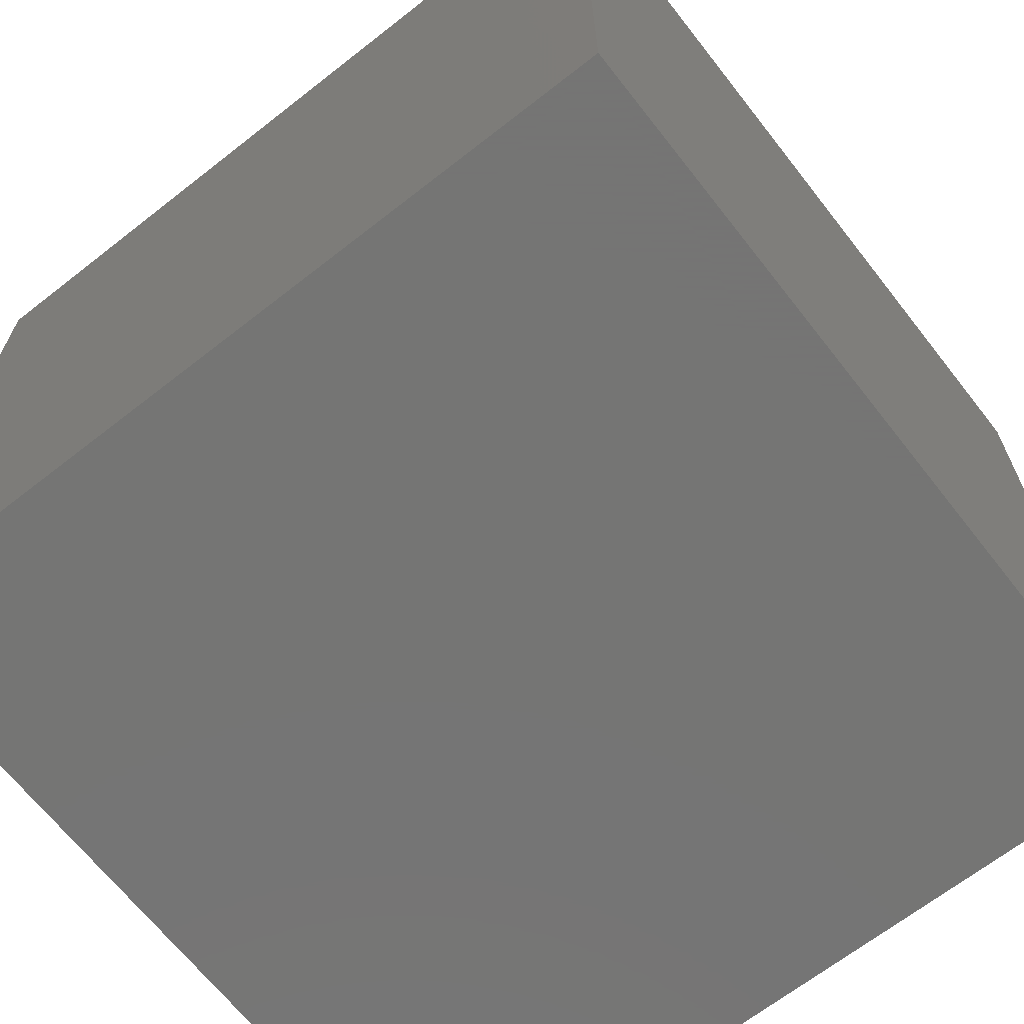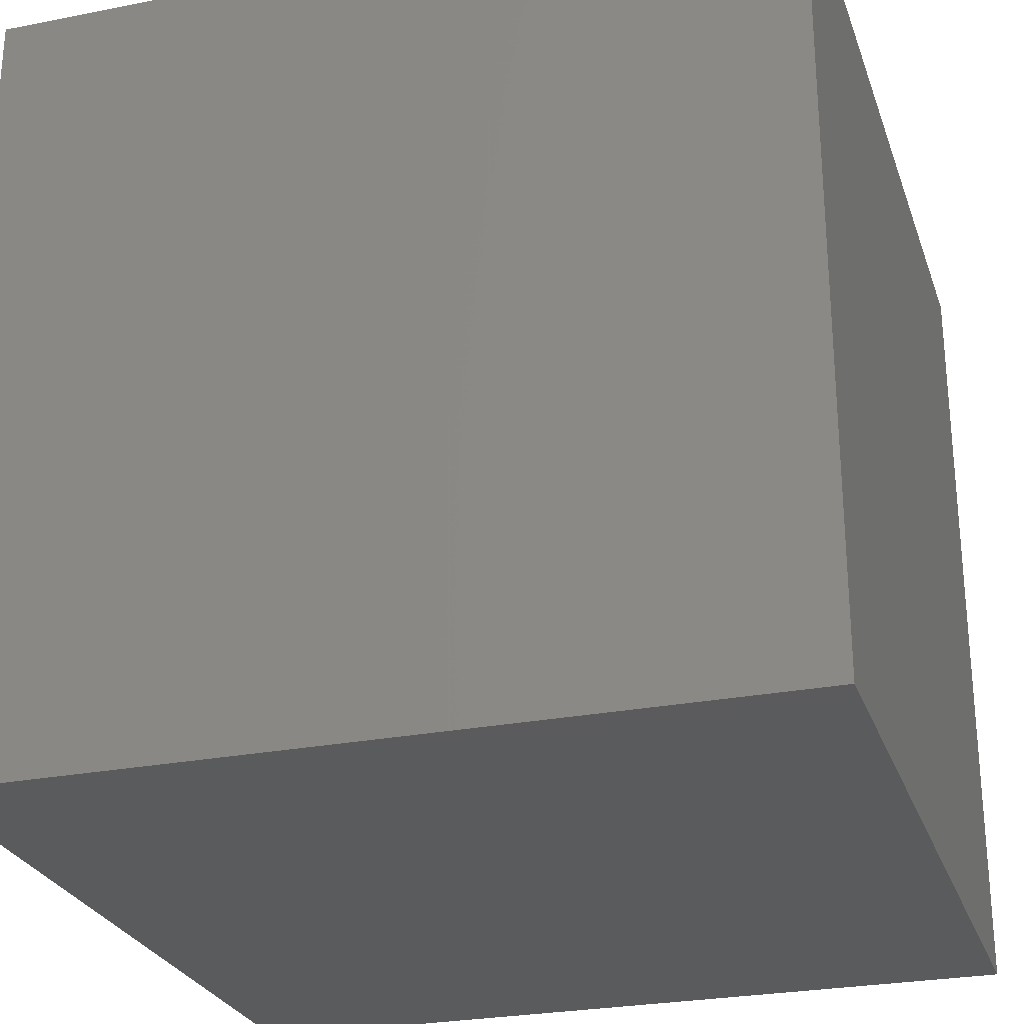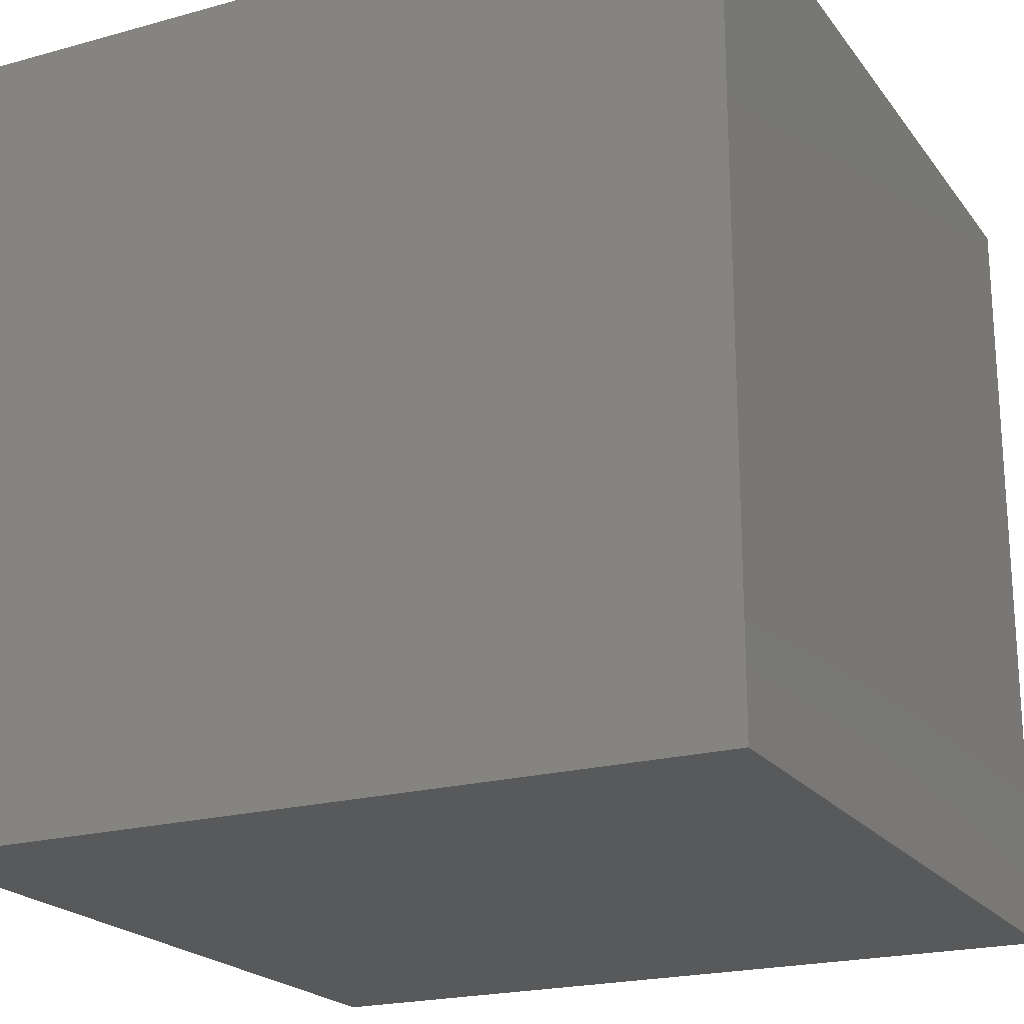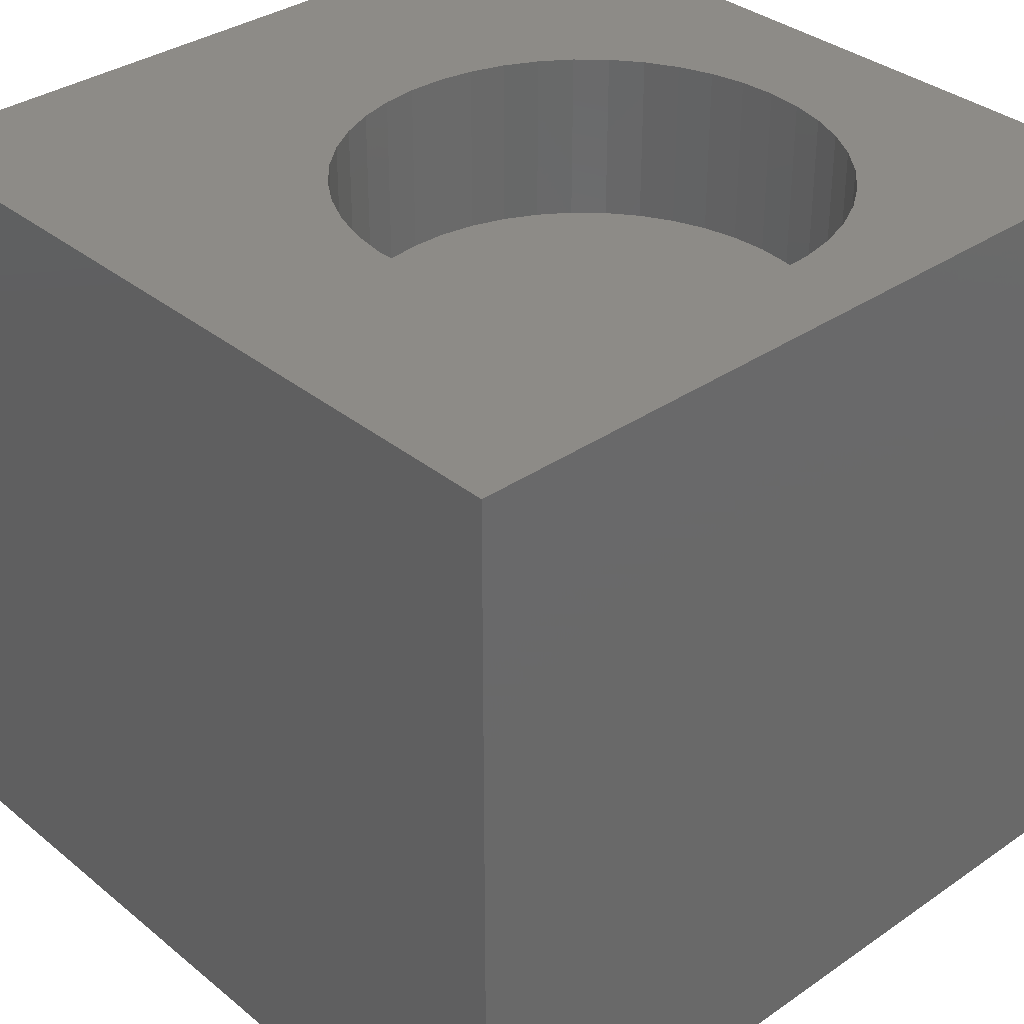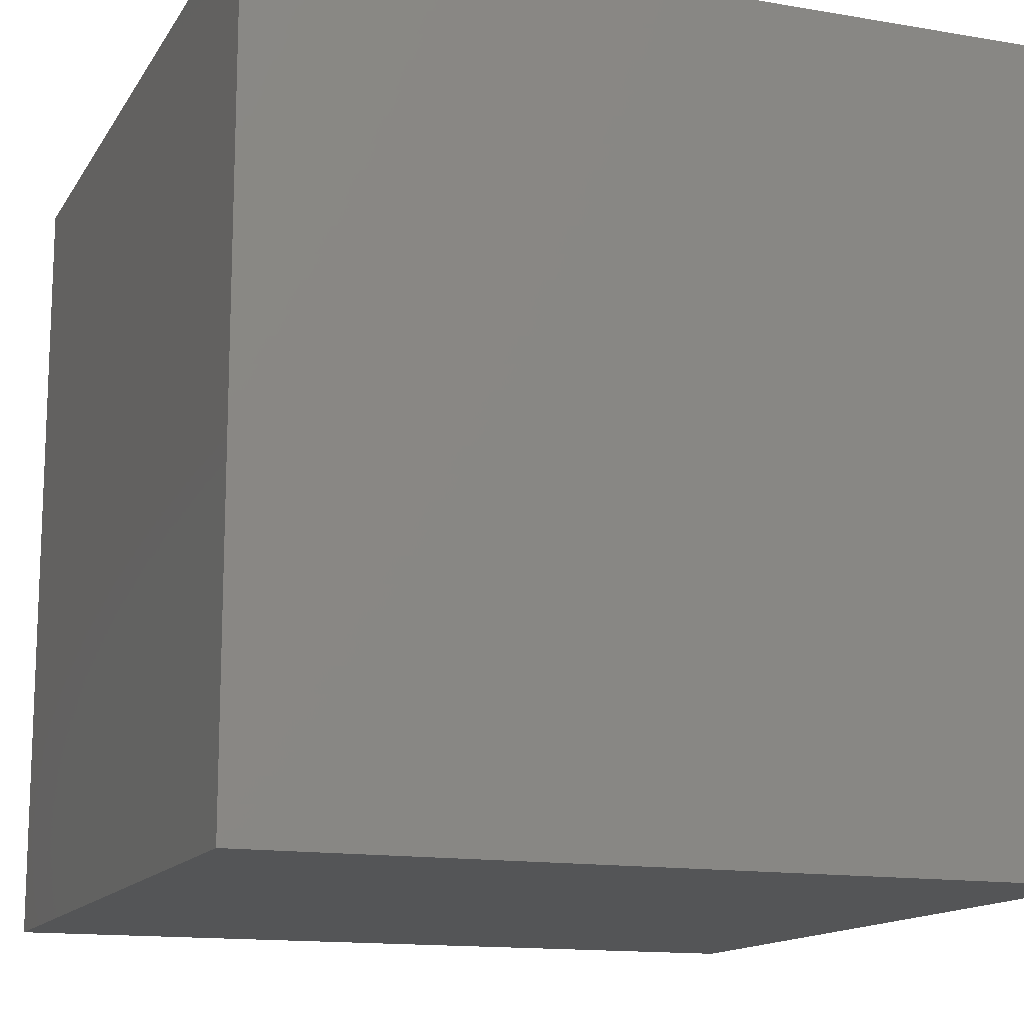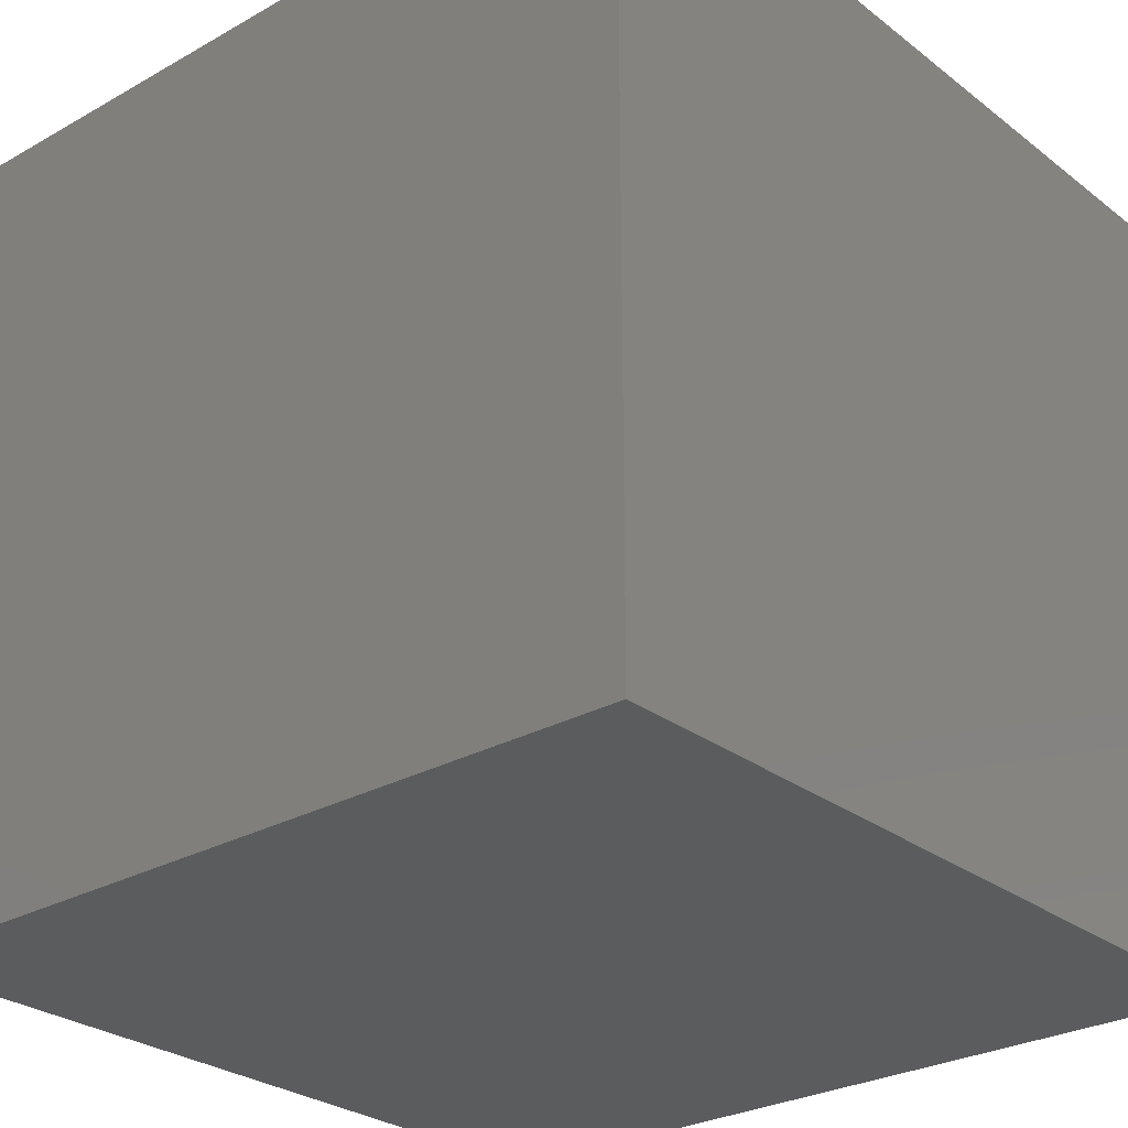
<metadata>
{"format":"stl","ext":"stl","renderer":"f3d","projection":"perspective","resolution":1024,"background":"white","views":[{"elev":-67.1,"azim":-51.9,"up":"+Z"},{"elev":-26.7,"azim":-162.9,"up":"+Z"},{"elev":-21.1,"azim":116.3,"up":"+Y"},{"elev":34.5,"azim":-42.7,"up":"+Z"},{"elev":-14.0,"azim":159.2,"up":"+Z"},{"elev":-27.7,"azim":130.7,"up":"+Y"}]}
</metadata>
<code>
# stl→obj: 94 verts, 184 faces
v 0 10 10
v 0 10 0
v 0 0 10
v 0 0 0
v 10 10 10
v 8.399 4.073 10
v 10 0 10
v 8.367 3.634 10
v 3.003 5.914 10
v 3.296 6.241 10
v 8.271 3.205 10
v 8.114 2.794 10
v 7.899 2.411 10
v 6.956 1.502 10
v 6.565 1.301 10
v 6.149 1.159 10
v 3.634 6.523 10
v 4.01 6.752 10
v 4.414 6.924 10
v 6.149 6.987 10
v 6.565 6.845 10
v 6.956 6.644 10
v 7.314 6.388 10
v 8.114 5.351 10
v 8.271 4.941 10
v 8.367 4.512 10
v 7.63 2.063 10
v 7.314 1.758 10
v 4.414 1.222 10
v 4.01 1.394 10
v 3.634 1.623 10
v 2.76 2.599 10
v 2.574 2.997 10
v 7.63 6.083 10
v 7.899 5.735 10
v 3.296 1.905 10
v 3.003 2.232 10
v 5.716 1.079 10
v 5.277 1.063 10
v 4.84 1.111 10
v 2.447 3.418 10
v 2.383 3.853 10
v 2.383 4.293 10
v 2.447 4.728 10
v 2.574 5.149 10
v 2.76 5.547 10
v 4.84 7.035 10
v 5.277 7.083 10
v 5.716 7.067 10
v 10 10 0
v 10 0 0
v 8.367 3.634 7.87
v 8.399 4.073 7.87
v 8.367 4.512 7.87
v 8.271 4.941 7.87
v 8.114 5.351 7.87
v 7.899 5.735 7.87
v 7.63 6.083 7.87
v 7.314 6.388 7.87
v 6.956 6.644 7.87
v 6.565 6.845 7.87
v 6.149 6.987 7.87
v 5.716 7.067 7.87
v 5.277 7.083 7.87
v 4.84 7.035 7.87
v 4.414 6.924 7.87
v 4.01 6.752 7.87
v 3.634 6.523 7.87
v 3.296 6.241 7.87
v 3.003 5.914 7.87
v 2.76 5.547 7.87
v 2.574 5.149 7.87
v 2.447 4.728 7.87
v 2.383 4.293 7.87
v 2.383 3.853 7.87
v 2.447 3.418 7.87
v 2.574 2.997 7.87
v 2.76 2.599 7.87
v 3.003 2.232 7.87
v 3.296 1.905 7.87
v 3.634 1.623 7.87
v 4.01 1.394 7.87
v 4.414 1.222 7.87
v 4.84 1.111 7.87
v 5.277 1.063 7.87
v 5.716 1.079 7.87
v 6.149 1.159 7.87
v 6.565 1.301 7.87
v 6.956 1.502 7.87
v 7.314 1.758 7.87
v 7.63 2.063 7.87
v 7.899 2.411 7.87
v 8.114 2.794 7.87
v 8.271 3.205 7.87
f 1 2 3
f 3 2 4
f 5 6 7
f 7 6 8
f 9 10 1
f 8 11 7
f 7 11 12
f 7 12 13
f 14 15 7
f 7 15 16
f 10 17 1
f 1 17 18
f 1 18 19
f 20 21 5
f 5 21 22
f 5 22 23
f 24 25 5
f 5 25 26
f 5 26 6
f 13 27 7
f 7 27 28
f 7 28 14
f 29 30 3
f 3 30 31
f 3 32 33
f 23 34 5
f 5 34 35
f 5 35 24
f 31 36 3
f 3 36 37
f 3 37 32
f 16 38 7
f 7 38 39
f 7 39 3
f 3 39 40
f 3 40 29
f 33 41 3
f 3 41 42
f 3 42 1
f 1 42 43
f 1 43 44
f 44 45 1
f 1 45 46
f 1 46 9
f 19 47 1
f 1 47 48
f 1 48 5
f 5 48 49
f 5 49 20
f 50 5 51
f 51 5 7
f 2 50 4
f 4 50 51
f 5 50 1
f 1 50 2
f 51 7 4
f 4 7 3
f 52 6 53
f 53 6 26
f 53 26 54
f 54 26 25
f 54 25 55
f 55 25 24
f 55 24 56
f 56 24 35
f 56 35 57
f 57 35 34
f 57 34 58
f 58 34 23
f 58 23 59
f 59 23 22
f 59 22 60
f 60 22 21
f 60 21 61
f 61 21 20
f 61 20 62
f 62 20 49
f 62 49 63
f 63 49 48
f 63 48 64
f 64 48 47
f 64 47 65
f 65 47 19
f 65 19 66
f 66 19 18
f 66 18 67
f 67 18 17
f 67 17 68
f 68 17 10
f 68 10 69
f 69 10 9
f 69 9 70
f 70 9 46
f 70 46 71
f 71 46 45
f 71 45 72
f 72 45 44
f 72 44 73
f 73 44 43
f 73 43 74
f 74 43 42
f 74 42 75
f 75 42 41
f 75 41 76
f 76 41 33
f 76 33 77
f 77 33 32
f 77 32 78
f 78 32 37
f 78 37 79
f 79 37 36
f 79 36 80
f 80 36 31
f 80 31 81
f 81 31 30
f 81 30 82
f 82 30 29
f 82 29 83
f 83 29 40
f 83 40 84
f 84 40 39
f 84 39 85
f 85 39 38
f 85 38 86
f 86 38 16
f 86 16 87
f 87 16 15
f 87 15 88
f 88 15 14
f 88 14 89
f 89 14 28
f 89 28 90
f 90 28 27
f 90 27 91
f 91 27 13
f 91 13 92
f 92 13 12
f 92 12 93
f 93 12 11
f 93 11 94
f 94 11 8
f 94 8 52
f 52 8 6
f 55 77 54
f 54 77 53
f 55 56 77
f 77 56 57
f 77 57 58
f 64 68 63
f 63 68 69
f 63 69 70
f 90 77 89
f 89 77 78
f 89 78 79
f 90 91 77
f 77 91 92
f 77 92 93
f 93 94 77
f 77 94 52
f 77 52 53
f 58 59 77
f 77 59 60
f 77 60 61
f 61 62 77
f 77 62 63
f 77 63 76
f 70 71 63
f 63 71 72
f 63 72 73
f 79 80 89
f 89 80 81
f 89 81 82
f 86 87 85
f 85 87 84
f 64 65 68
f 68 65 66
f 68 66 67
f 73 74 63
f 63 74 75
f 63 75 76
f 87 88 84
f 84 88 89
f 84 89 83
f 83 89 82

</code>
